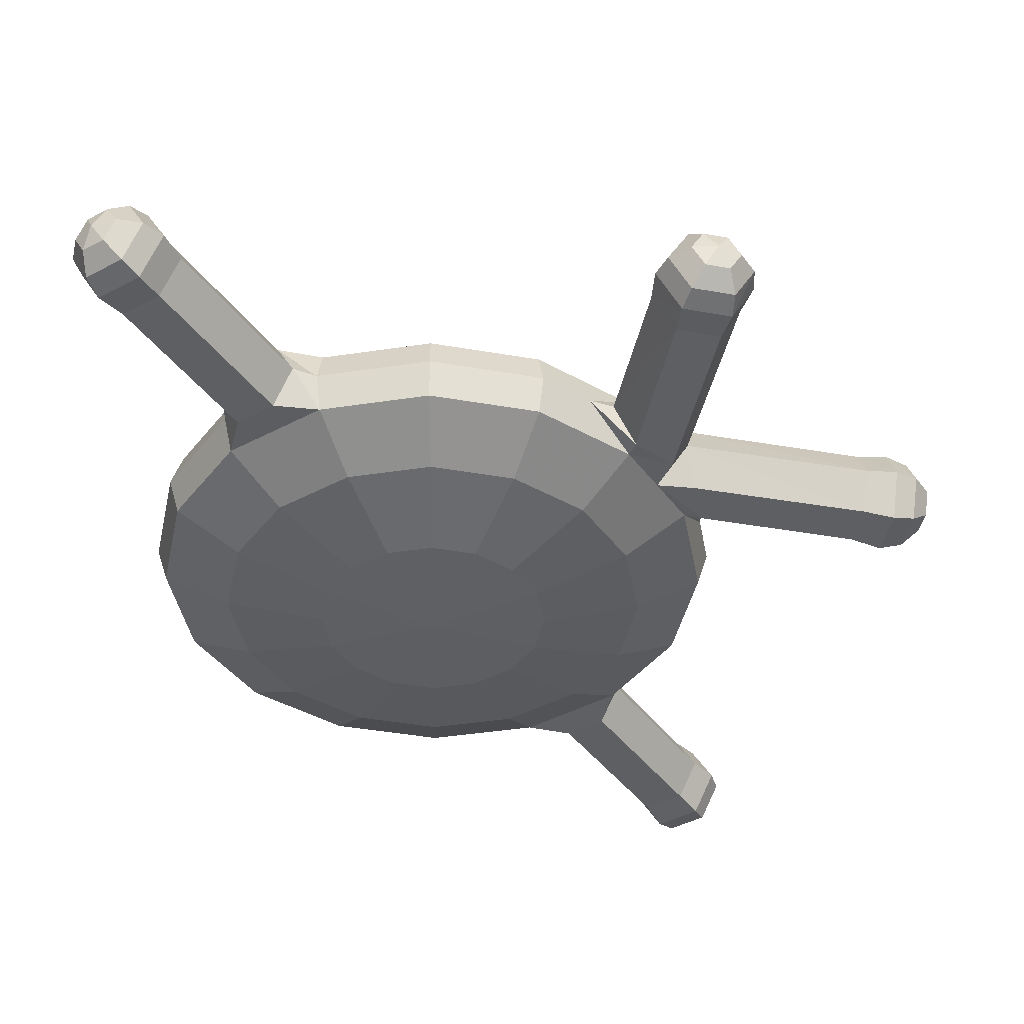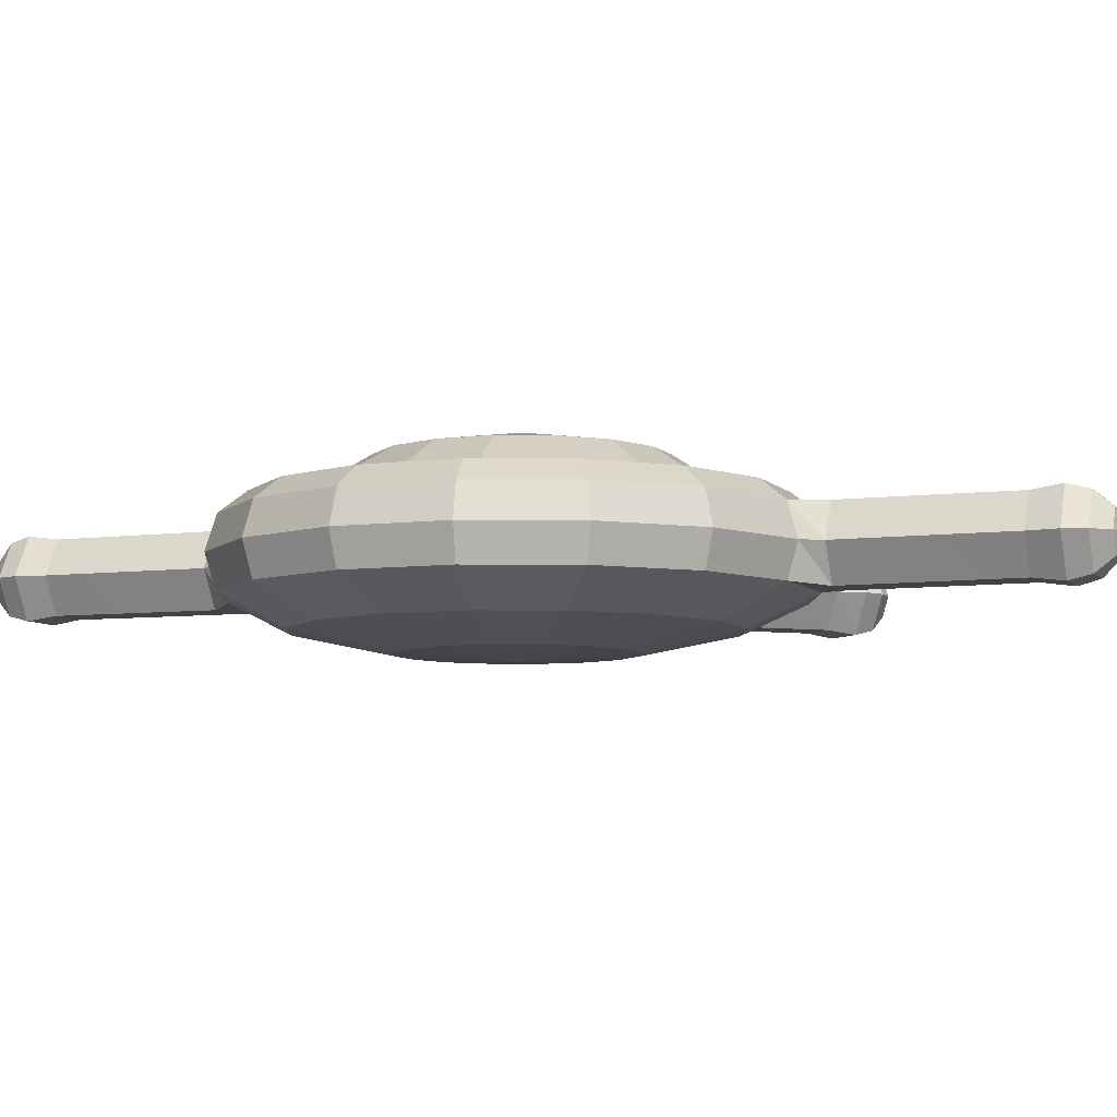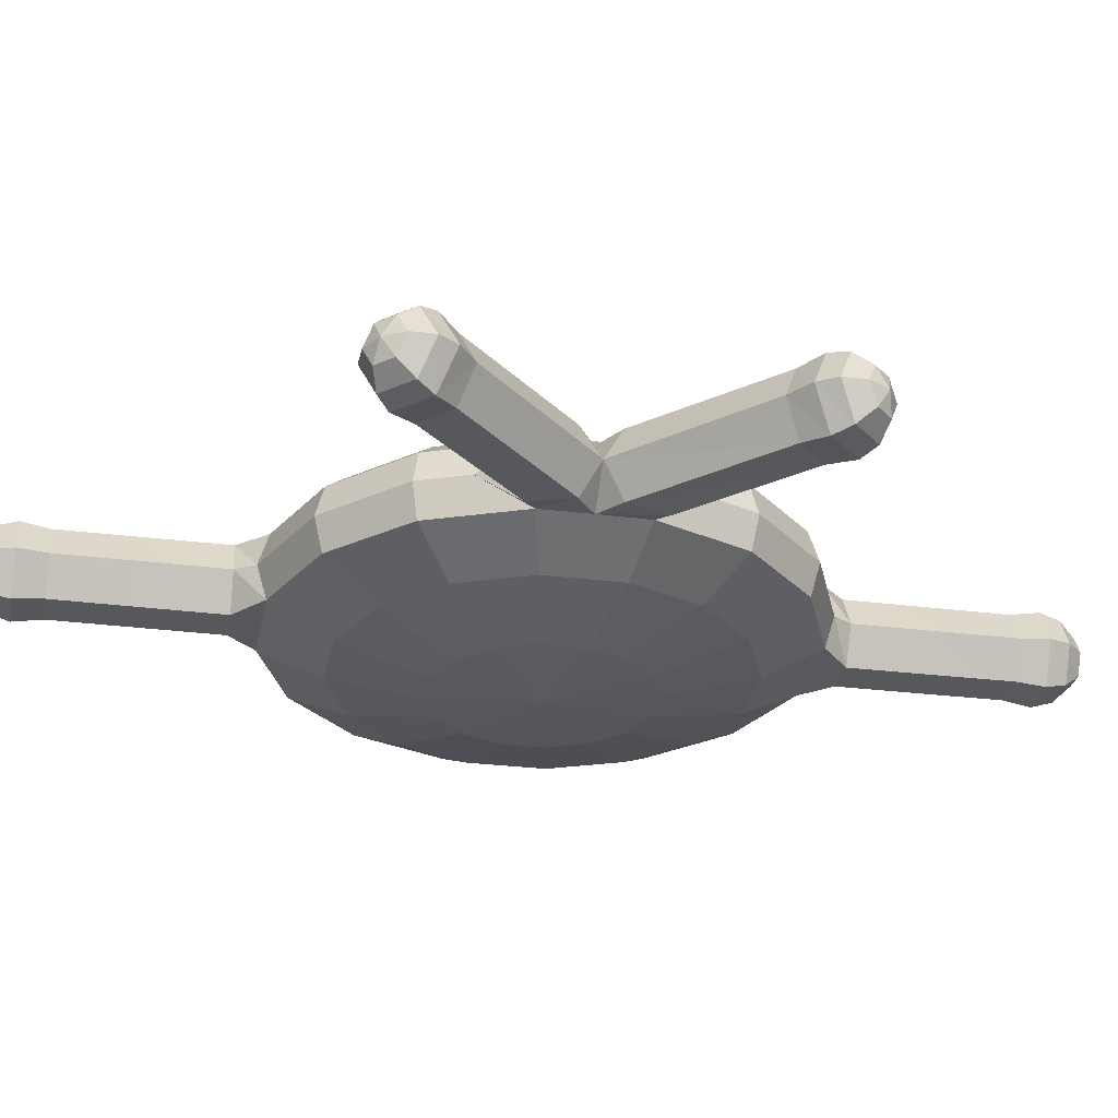
<metadata>
{"format":"obj","ext":"obj","renderer":"f3d","projection":"perspective","resolution":1024,"background":"white","views":[{"elev":-41.3,"azim":33.0,"up":"+Y"},{"elev":-6.6,"azim":-68.7,"up":"+Y"},{"elev":-28.6,"azim":79.3,"up":"+Y"}]}
</metadata>
<code>
o unknown_k
v 0.3877 -0.3544 -2.509
v 0.4571 -0.3544 -2.341
v 0.001112 -0.3836 -2.25
v 0.7155 -0.2715 -2.728
v 0.8437 -0.2715 -2.418
v 0.9344 -0.1445 -2.864
v 1.102 -0.1445 -2.459
v 0.9709 -0.00111 -2.888
v 1.058 -0.00111 -2.678
v 0.9344 0.1423 -2.864
v 1.102 0.1423 -2.459
v 0.8414 0.2289 -2.801
v 0.6797 0.2507 -2.693
v 0.8016 0.2507 -2.399
v 0.9923 0.2289 -2.437
v 1.102 -0.1445 -2.24
v 0.8437 -0.2715 -2.083
v 1.102 -0.1445 -2.021
v 0.2594 -0.3544 -2.637
v 0.4784 -0.2715 -2.965
v 0.6247 -0.1445 -3.173
v 0.6491 -0.00111 -3.21
v 0.6247 0.1423 -3.173
v 0.5626 0.2289 -3.08
v 0.4546 0.2507 -2.919
v 1.102 0.1423 -2.24
v 0.9923 0.2289 -2.043
v 1.102 0.1423 -2.021
v 0.09182 -0.3544 -2.706
v 0.1687 -0.2715 -3.093
v 0.2201 -0.1445 -3.341
v 0.2287 -0.00111 -3.384
v 0.2201 0.1423 -3.341
v 0.1983 0.2289 -3.231
v 0.1603 0.2507 -3.04
v 0.9344 0.1423 -1.616
v 0.9709 -0.00111 -1.592
v 1.058 -0.00111 -1.802
v -0.0896 -0.3544 -2.706
v -0.1665 -0.2715 -3.093
v -0.2179 -0.1445 -3.341
v -0.4523 0.2507 -2.919
v -0.6775 0.2507 -2.693
v -0.6775 0.2207 -2.693
v -0.6775 0.2207 -2.693
v -0.4523 0.2207 -2.919
v -0.4523 0.2207 -2.919
v -0.7994 0.2507 -2.399
v -0.7994 0.2207 -2.399
v -0.7994 0.2207 -2.399
v -0.1961 0.2289 -3.231
v -0.1581 0.2507 -3.04
v 0.9344 -0.1445 -1.616
v -0.7994 0.2507 -2.081
v -0.7994 0.2207 -2.081
v -0.7994 0.2207 -2.081
v -0.2572 -0.3544 -2.637
v -0.4762 -0.2715 -2.965
v -0.6225 -0.1445 -3.173
v -0.6469 -0.00111 -3.21
v -0.2264 -0.00111 -3.384
v -0.6225 0.1423 -3.173
v -0.2179 0.1423 -3.341
v -0.5604 0.2289 -3.08
v -0.6775 0.2507 -1.787
v -0.6775 0.2207 -1.787
v -0.6775 0.2207 -1.787
v -0.7132 -0.2715 -2.728
v -0.9322 -0.1445 -2.864
v -0.3855 -0.3544 -2.509
v -0.8392 0.2289 -2.801
v -0.9687 -0.00111 -2.888
v -0.9322 0.1423 -2.864
v -0.4549 -0.3544 -2.341
v -0.8415 -0.2715 -2.418
v -1.1 -0.1445 -2.459
v -1.143 -0.00111 -2.468
v -1.1 0.1423 -2.459
v -0.9901 0.2289 -2.437
v -0.4523 0.2507 -1.561
v -0.4523 0.2207 -1.561
v -0.4523 0.2207 -1.561
v -0.1581 0.2507 -1.44
v -0.1581 0.2207 -1.44
v -0.1581 0.2207 -1.44
v -0.4549 -0.3544 -2.16
v -0.8415 -0.2715 -2.083
v -1.1 -0.1445 -2.021
v -1.143 -0.00111 -2.012
v -1.1 0.1423 -2.021
v -0.9901 0.2289 -2.043
v 0.8414 0.2289 -1.679
v 0.5626 0.2289 -1.4
v 0.6247 0.1423 -1.307
v -0.3855 -0.3544 -1.992
v -0.7132 -0.2715 -1.773
v -0.9322 -0.1445 -1.616
v -0.9687 -0.00111 -1.592
v -0.9322 0.1423 -1.616
v -0.8392 0.2289 -1.679
v 0.1983 0.2289 -1.249
v -0.2572 -0.3544 -1.864
v -0.4762 -0.2715 -1.536
v -0.6225 -0.1445 -1.307
v -0.6469 -0.00111 -1.27
v -0.6225 0.1423 -1.307
v -0.5604 0.2289 -1.4
v -0.1961 0.2289 -1.249
v -0.0896 -0.3544 -1.794
v -0.1665 -0.2715 -1.408
v 0.09182 -0.3544 -1.794
v 0.1687 -0.2715 -1.408
v 0.1603 0.2507 -1.44
v 0.1603 0.2207 -1.44
v 0.1603 0.2207 -1.44
v 0.4546 0.2507 -1.561
v 0.4546 0.2207 -1.561
v 0.4546 0.2207 -1.561
v 0.2594 -0.3544 -1.864
v 0.4784 -0.2715 -1.536
v 0.6247 -0.1445 -1.307
v 0.6491 -0.00111 -1.27
v 0.3877 -0.3544 -1.992
v 0.7155 -0.2715 -1.773
v 0.6797 0.2507 -1.787
v 0.4571 -0.3544 -2.16
v 0.6797 0.2207 -1.787
v 0.6797 0.2207 -1.787
v 0.8016 0.2507 -2.081
v 0.8016 0.2207 -2.081
v 0.8016 0.2207 -2.081
v 0.6797 0.2207 -2.693
v 0.6797 0.2207 -2.693
v 0.8016 0.2207 -2.399
v 0.8016 0.2207 -2.399
v 0.4546 0.2207 -2.919
v 0.4546 0.2207 -2.919
v 0.1603 0.2207 -3.04
v 0.1603 0.2207 -3.04
v -0.1581 0.2207 -3.04
v -0.1581 0.2207 -3.04
v 0.5539 0.3777 -2.118
v 0.5539 0.3777 -2.337
v 0.001112 0.4768 -2.228
v -0.5517 0.3777 -2.118
v -0.5517 0.3777 -2.337
v 0.4698 0.3777 -1.914
v 0.3142 0.3777 -1.759
v 0.4697 0.3777 -2.541
v 0.1111 0.3777 -1.675
v -0.1088 0.3777 -1.675
v -0.312 0.3777 -1.759
v 0.3142 0.3777 -2.696
v 0.1111 0.3777 -2.78
v -0.4675 0.3777 -1.914
v -0.4675 0.3777 -2.541
v -0.312 0.3777 -2.696
v -0.1088 0.3777 -2.78
v 0.2201 0.1423 -1.139
v -0.2179 0.1423 -1.139
v -0.2179 -0.1445 -1.139
v -0.2264 -0.00111 -1.096
v 0.2201 -0.1445 -1.139
v 0.2287 -0.00111 -1.096
v -0.08614 -0.1544 -1.015
v 0.08806 -0.1543 -1.014
v 0.1748 -0.00111 -1.01
v 0.08806 0.152 -1.014
v -0.08614 0.1521 -1.015
v -0.173 -0.00111 -1.013
v -0.04749 -0.08528 -4.457
v -0.09608 -0.001108 -4.457
v 0.001112 -0.001108 -4.483
v -0.08334 -0.1474 -4.386
v -0.1678 -0.001108 -4.386
v -0.08334 0.1452 -4.386
v -0.1937 -0.001108 -4.296
v -0.09632 0.1676 -4.296
v -0.04749 0.08306 -4.457
v -0.09632 -0.1699 -4.296
v 0.08556 0.1452 -4.386
v 0.09854 0.1676 -4.296
v 0.04971 0.08306 -4.457
v 0.17 -0.001108 -4.386
v 0.196 -0.001108 -4.296
v 0.09831 -0.001108 -4.457
v 0.04971 -0.08528 -4.457
v 0.08556 -0.1474 -4.386
v 0.09854 -0.1699 -4.296
v 0.08845 -0.154 -3.665
v -0.086 -0.1539 -3.666
v -0.1729 -0.00111 -3.669
v -0.086 0.1517 -3.666
v 0.08845 0.1518 -3.665
v 0.1755 -0.00111 -3.667
v 0.08836 -0.1544 -3.465
v -0.08583 -0.1543 -3.466
v -0.1726 -0.00111 -3.47
v -0.08583 0.152 -3.466
v 0.08836 0.1521 -3.465
v 0.1752 -0.00111 -3.467
v -0.1741 -0.001108 -4.169
v -0.08649 0.1506 -4.169
v 0.1763 -0.001108 -4.169
v 0.08871 -0.1528 -4.169
v 0.08871 0.1506 -4.169
v -0.08649 -0.1528 -4.169
v 0.04971 -0.08528 -0.02323
v 0.09831 -0.001109 -0.02323
v 0.001112 -0.001109 0.00266
v 0.08556 -0.1474 -0.09446
v 0.17 -0.001109 -0.09446
v 0.08556 0.1452 -0.09446
v 0.196 -0.001109 -0.1843
v 0.09854 0.1676 -0.1843
v 0.04971 0.08306 -0.02323
v 0.09854 -0.1699 -0.1843
v -0.08334 0.1452 -0.09446
v -0.09632 0.1676 -0.1843
v -0.04749 0.08306 -0.02323
v -0.1678 -0.001109 -0.09446
v -0.1937 -0.001109 -0.1843
v -0.09608 -0.001109 -0.02323
v -0.04749 -0.08528 -0.02323
v -0.08334 -0.1474 -0.09446
v -0.09632 -0.1699 -0.1843
v -0.08623 -0.154 -0.8189
v 0.08822 -0.1539 -0.818
v 0.1752 -0.00111 -0.8154
v 0.08822 0.1517 -0.818
v -0.08623 0.1518 -0.8189
v -0.1733 -0.00111 -0.8172
v 0.1763 -0.001109 -0.3106
v 0.08871 0.1506 -0.3106
v -0.1741 -0.001109 -0.3106
v -0.08649 -0.1528 -0.3106
v -0.08649 0.1506 -0.3106
v 0.08871 -0.1528 -0.3106
v 1.25 -0.00111 -2.242
v 1.223 -0.1544 -2.155
v 1.223 0.1522 -2.155
v 1.161 -0.1552 -1.974
v 1.118 -0.00111 -1.882
v 1.161 0.153 -1.974
v 1.223 -0.1544 -2.324
v 1.223 0.1522 -2.324
v 1.161 -0.1552 -2.506
v 1.118 -0.00111 -2.598
v 1.161 0.153 -2.506
v 1.614 0.1507 -1.512
v 1.74 0.1505 -1.637
v 1.798 -0.001112 -1.695
v 1.74 -0.1528 -1.637
v 1.614 -0.1529 -1.512
v 1.549 -0.001112 -1.448
v 1.696 0.1677 -1.414
v 1.833 0.1675 -1.553
v 1.628 -0.001112 -1.345
v 1.898 -0.001112 -1.621
v 1.833 -0.1697 -1.553
v 1.696 -0.1699 -1.414
v 1.77 0.1452 -1.361
v 1.888 0.1452 -1.481
v 1.846 0.08306 -1.336
v 1.914 0.08306 -1.406
v 1.948 -0.001112 -1.44
v 1.898 -0.001112 -1.353
v 1.947 -0.001112 -1.542
v 1.914 -0.08528 -1.406
v 1.888 -0.1474 -1.481
v 1.846 -0.08528 -1.336
v 1.77 -0.1474 -1.361
v 1.711 -0.001112 -1.3
v 1.812 -0.001112 -1.302
v 1.734 0.1505 -2.831
v 1.608 0.1507 -2.956
v 1.734 -0.1528 -2.831
v 1.792 -0.001112 -2.772
v 1.608 -0.1529 -2.956
v 1.543 -0.001112 -3.02
v 1.827 0.1675 -2.914
v 1.691 0.1677 -3.053
v 1.622 -0.001112 -3.123
v 1.827 -0.1697 -2.914
v 1.892 -0.001112 -2.846
v 1.691 -0.1699 -3.053
v 1.882 0.1452 -2.986
v 1.764 0.1452 -3.107
v 1.908 0.08306 -3.062
v 1.84 0.08306 -3.131
v 1.892 -0.001112 -3.115
v 1.942 -0.001112 -3.027
v 1.941 -0.001112 -2.926
v 1.908 -0.08528 -3.062
v 1.882 -0.1474 -2.986
v 1.84 -0.08528 -3.131
v 1.764 -0.1474 -3.107
v 1.705 -0.001112 -3.167
v 1.806 -0.001112 -3.166
v -0.08633 -0.1532 -4.018
v 0.08863 -0.1532 -4.017
v -0.1737 -0.001109 -4.018
v -0.08633 0.151 -4.018
v 0.08863 0.151 -4.017
v 0.176 -0.001109 -4.018
v -0.08616 -0.1536 -3.866
v 0.08854 -0.1536 -3.865
v -0.1733 -0.001109 -3.868
v -0.08616 0.1513 -3.866
v 0.08854 0.1514 -3.865
v 0.1758 -0.001109 -3.866
v -0.1738 -0.001109 -0.4661
v -0.0864 0.151 -0.4667
v 0.08855 0.151 -0.4664
v 0.1759 -0.001109 -0.4655
v 0.08855 -0.1532 -0.4664
v -0.0864 -0.1532 -0.4667
v -0.1736 -0.001109 -0.6217
v -0.08632 0.1514 -0.6228
v 0.08839 0.1513 -0.6222
v 0.1755 -0.001109 -0.6205
v 0.08839 -0.1536 -0.6222
v -0.08632 -0.1536 -0.6228
f 2 1 4
f 4 5 2
f 6 5 4
f 6 7 5
f 8 7 6
f 8 9 7
f 10 9 8
f 10 11 9
f 12 11 10
f 12 15 11
f 13 15 12
f 13 14 15
f 132 14 13
f 132 134 14
f 20 1 19
f 4 1 20
f 21 4 20
f 21 6 4
f 22 6 21
f 22 8 6
f 23 8 22
f 23 10 8
f 24 10 23
f 24 12 10
f 25 12 24
f 25 13 12
f 136 13 25
f 136 132 13
f 30 19 29
f 30 20 19
f 31 20 30
f 31 21 20
f 32 21 31
f 32 22 21
f 33 22 32
f 33 23 22
f 34 23 33
f 34 24 23
f 35 24 34
f 35 25 24
f 138 25 35
f 138 136 25
f 37 28 36
f 37 38 28
f 53 38 37
f 53 18 38
f 124 18 53
f 124 17 18
f 123 17 124
f 123 126 17
f 40 29 39
f 40 30 29
f 41 30 40
f 41 31 30
f 197 31 41
f 197 196 31
f 191 196 197
f 191 190 196
f 306 190 191
f 306 307 190
f 300 307 306
f 300 301 307
f 207 301 300
f 207 205 301
f 180 205 207
f 180 189 205
f 174 189 180
f 174 188 189
f 171 188 174
f 171 187 188
f 46 43 44
f 46 42 43
f 140 42 46
f 140 52 42
f 138 52 140
f 138 35 52
f 43 49 44
f 43 48 49
f 71 48 43
f 71 79 48
f 73 79 71
f 73 78 79
f 72 78 73
f 72 77 78
f 69 77 72
f 69 76 77
f 68 76 69
f 68 75 76
f 70 75 68
f 70 74 75
f 34 52 35
f 34 51 52
f 33 51 34
f 33 63 51
f 200 63 33
f 200 199 63
f 194 199 200
f 194 193 199
f 310 193 194
f 310 309 193
f 304 309 310
f 304 303 309
f 206 303 304
f 206 203 303
f 182 203 206
f 182 178 203
f 181 178 182
f 181 176 178
f 183 176 181
f 183 179 176
f 48 55 49
f 48 54 55
f 79 54 48
f 79 91 54
f 78 91 79
f 78 90 91
f 77 90 78
f 77 89 90
f 76 89 77
f 76 88 89
f 75 88 76
f 75 87 88
f 74 87 75
f 74 86 87
f 58 39 57
f 58 40 39
f 59 40 58
f 59 41 40
f 60 41 59
f 60 61 41
f 62 61 60
f 62 63 61
f 64 63 62
f 64 51 63
f 42 51 64
f 42 52 51
f 54 66 55
f 54 65 66
f 91 65 54
f 91 100 65
f 90 100 91
f 90 99 100
f 89 99 90
f 89 98 99
f 88 98 89
f 88 97 98
f 87 97 88
f 87 96 97
f 86 96 87
f 86 95 96
f 58 69 59
f 58 68 69
f 57 68 58
f 57 70 68
f 64 43 42
f 64 71 43
f 62 71 64
f 62 73 71
f 60 73 62
f 60 72 73
f 59 72 60
f 59 69 72
f 65 81 66
f 65 80 81
f 100 80 65
f 100 107 80
f 99 107 100
f 99 106 107
f 98 106 99
f 98 105 106
f 97 105 98
f 97 104 105
f 96 104 97
f 96 103 104
f 95 103 96
f 95 102 103
f 80 84 81
f 80 83 84
f 107 83 80
f 107 108 83
f 106 108 107
f 106 160 108
f 105 160 106
f 105 162 160
f 104 162 105
f 104 161 162
f 103 161 104
f 103 110 161
f 102 110 103
f 102 109 110
f 27 36 28
f 27 92 36
f 129 92 27
f 129 125 92
f 130 125 129
f 130 127 125
f 92 94 36
f 92 93 94
f 125 93 92
f 125 116 93
f 127 116 125
f 127 117 116
f 93 159 94
f 93 101 159
f 116 101 93
f 116 113 101
f 117 113 116
f 117 114 113
f 101 160 159
f 101 108 160
f 113 108 101
f 113 83 108
f 114 83 113
f 114 84 83
f 112 109 111
f 112 110 109
f 163 110 112
f 163 161 110
f 166 161 163
f 166 165 161
f 228 165 166
f 228 227 165
f 322 227 228
f 322 323 227
f 316 323 322
f 316 317 323
f 238 317 316
f 238 236 317
f 217 236 238
f 217 226 236
f 211 226 217
f 211 225 226
f 208 225 211
f 208 224 225
f 120 111 119
f 120 112 111
f 121 112 120
f 121 163 112
f 122 163 121
f 122 164 163
f 94 164 122
f 94 159 164
f 124 119 123
f 124 120 119
f 53 120 124
f 53 121 120
f 37 121 53
f 37 122 121
f 36 122 37
f 36 94 122
f 2 5 17
f 126 2 17
f 14 27 15
f 14 129 27
f 134 129 14
f 134 130 129
f 174 172 171
f 174 175 172
f 180 175 174
f 180 177 175
f 207 177 180
f 207 202 177
f 300 202 207
f 300 302 202
f 306 302 300
f 306 308 302
f 191 308 306
f 191 192 308
f 197 192 191
f 197 198 192
f 41 198 197
f 41 61 198
f 177 176 175
f 177 178 176
f 202 178 177
f 202 203 178
f 302 203 202
f 302 303 203
f 308 303 302
f 308 309 303
f 192 309 308
f 192 193 309
f 198 193 192
f 198 199 193
f 61 199 198
f 61 63 199
f 172 175 176
f 179 172 176
f 182 184 181
f 182 185 184
f 206 185 182
f 206 204 185
f 304 204 206
f 304 305 204
f 310 305 304
f 310 311 305
f 194 311 310
f 194 195 311
f 200 195 194
f 200 201 195
f 33 201 200
f 33 32 201
f 184 183 181
f 184 186 183
f 188 186 184
f 188 187 186
f 185 188 184
f 185 189 188
f 204 189 185
f 204 205 189
f 305 205 204
f 305 301 205
f 311 301 305
f 311 307 301
f 195 307 311
f 195 190 307
f 201 190 195
f 201 196 190
f 32 196 201
f 32 31 196
f 211 209 208
f 211 212 209
f 217 212 211
f 217 214 212
f 238 214 217
f 238 233 214
f 316 233 238
f 316 315 233
f 322 315 316
f 322 321 315
f 228 321 322
f 228 229 321
f 166 229 228
f 166 167 229
f 163 167 166
f 163 164 167
f 214 213 212
f 214 215 213
f 233 215 214
f 233 234 215
f 315 234 233
f 315 314 234
f 321 314 315
f 321 320 314
f 229 320 321
f 229 230 320
f 167 230 229
f 167 168 230
f 164 168 167
f 164 159 168
f 213 209 212
f 213 216 209
f 218 216 213
f 218 220 216
f 221 220 218
f 221 223 220
f 225 223 221
f 225 224 223
f 215 218 213
f 215 219 218
f 234 219 215
f 234 237 219
f 314 237 234
f 314 313 237
f 320 313 314
f 320 319 313
f 230 319 320
f 230 231 319
f 168 231 230
f 168 169 231
f 159 169 168
f 159 160 169
f 219 221 218
f 219 222 221
f 237 222 219
f 237 235 222
f 313 235 237
f 313 312 235
f 319 312 313
f 319 318 312
f 231 318 319
f 231 232 318
f 169 232 231
f 169 170 232
f 160 170 169
f 160 162 170
f 222 225 221
f 222 226 225
f 235 226 222
f 235 236 226
f 312 236 235
f 312 317 236
f 318 317 312
f 318 323 317
f 232 323 318
f 232 227 323
f 170 227 232
f 170 165 227
f 162 165 170
f 162 161 165
f 240 18 16
f 240 242 18
f 253 242 240
f 253 254 242
f 260 254 253
f 260 261 254
f 270 261 260
f 270 272 261
f 269 272 270
f 269 271 272
f 242 38 18
f 242 243 38
f 254 243 242
f 254 255 243
f 261 255 254
f 261 258 255
f 272 258 261
f 272 273 258
f 271 273 272
f 271 274 273
f 243 28 38
f 243 244 28
f 255 244 243
f 255 250 244
f 258 250 255
f 258 256 250
f 273 256 258
f 273 262 256
f 274 262 273
f 274 264 262
f 244 26 28
f 244 241 26
f 250 241 244
f 250 251 241
f 256 251 250
f 256 257 251
f 262 257 256
f 262 263 257
f 264 263 262
f 264 265 263
f 239 253 240
f 239 252 253
f 241 252 239
f 241 251 252
f 252 260 253
f 252 259 260
f 251 259 252
f 251 257 259
f 268 265 266
f 268 263 265
f 259 263 268
f 259 257 263
f 270 266 269
f 270 268 266
f 260 268 270
f 260 259 268
f 247 16 7
f 247 245 16
f 279 245 247
f 279 277 245
f 286 277 279
f 286 284 277
f 297 284 286
f 297 295 284
f 296 295 297
f 296 294 295
f 248 7 9
f 248 247 7
f 280 247 248
f 280 279 247
f 283 279 280
f 283 286 279
f 298 286 283
f 298 297 286
f 299 297 298
f 299 296 297
f 249 9 11
f 249 248 9
f 276 248 249
f 276 280 248
f 282 280 276
f 282 283 280
f 288 283 282
f 288 298 283
f 290 298 288
f 290 299 298
f 246 11 26
f 246 249 11
f 275 249 246
f 275 276 249
f 281 276 275
f 281 282 276
f 287 282 281
f 287 288 282
f 289 288 287
f 289 290 288
f 277 239 245
f 277 278 239
f 284 278 277
f 284 285 278
f 295 285 284
f 295 293 285
f 294 293 295
f 294 292 293
f 278 246 239
f 278 275 246
f 285 275 278
f 285 281 275
f 293 281 285
f 293 287 281
f 292 287 293
f 292 289 287
f 17 16 18
f 17 5 16
f 7 16 5
f 26 27 28
f 26 15 27
f 11 15 26
f 16 239 240
f 16 245 239
f 239 26 241
f 239 246 26
f 3 1 2
f 2 126 3
f 123 3 126
f 123 119 3
f 111 3 119
f 111 109 3
f 102 3 109
f 102 95 3
f 86 3 95
f 86 74 3
f 70 3 74
f 70 57 3
f 39 3 57
f 39 29 3
f 19 3 29
f 19 1 3
f 172 173 171
f 172 179 173
f 183 173 179
f 183 186 173
f 187 173 186
f 187 171 173
f 209 210 208
f 209 216 210
f 220 210 216
f 220 223 210
f 224 210 223
f 224 208 210
f 265 267 266
f 265 264 267
f 274 267 264
f 274 271 267
f 269 267 271
f 269 266 267
f 292 291 289
f 292 294 291
f 296 291 294
f 296 299 291
f 290 291 299
f 290 289 291
f 142 135 143
f 142 131 135
f 147 131 142
f 147 128 131
f 148 128 147
f 148 118 128
f 150 118 148
f 150 115 118
f 151 115 150
f 151 85 115
f 152 85 151
f 152 82 85
f 155 82 152
f 155 67 82
f 145 67 155
f 145 56 67
f 146 56 145
f 146 50 56
f 156 50 146
f 156 45 50
f 157 45 156
f 157 47 45
f 158 47 157
f 158 141 47
f 154 141 158
f 154 139 141
f 153 139 154
f 153 137 139
f 149 137 153
f 149 133 137
f 143 133 149
f 143 135 133
f 154 144 149
f 153 154 149
f 144 143 149
f 144 142 143
f 147 142 144
f 144 148 147
f 150 148 144
f 144 151 150
f 152 151 144
f 144 155 152
f 145 155 144
f 144 146 145
f 156 146 144
f 144 157 156
f 158 157 144
f 144 154 158

</code>
